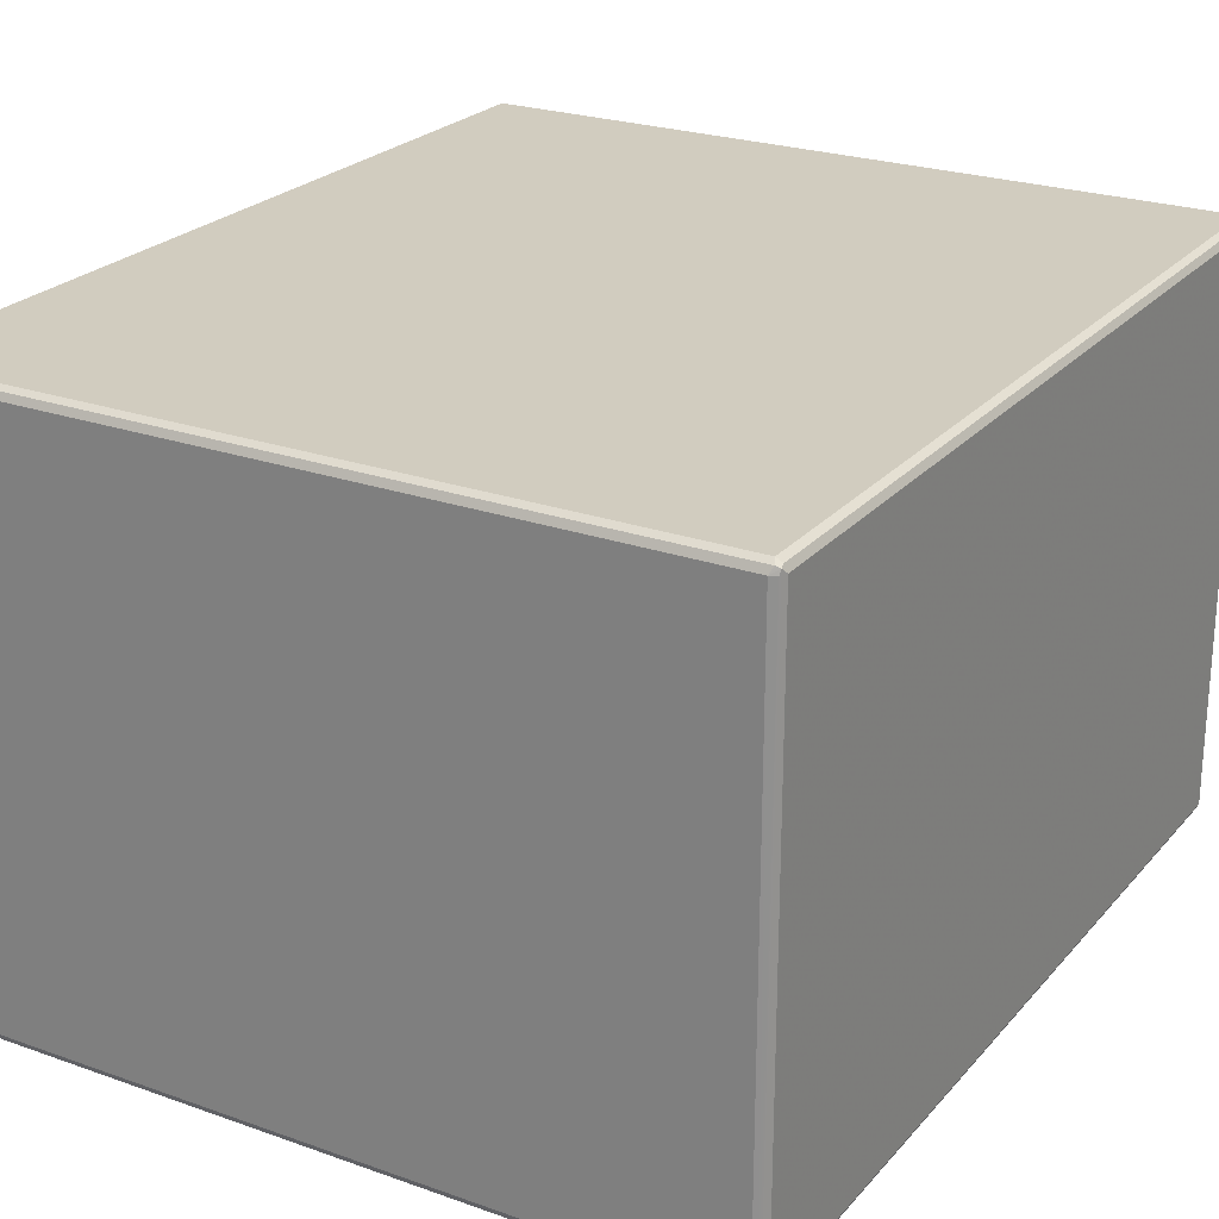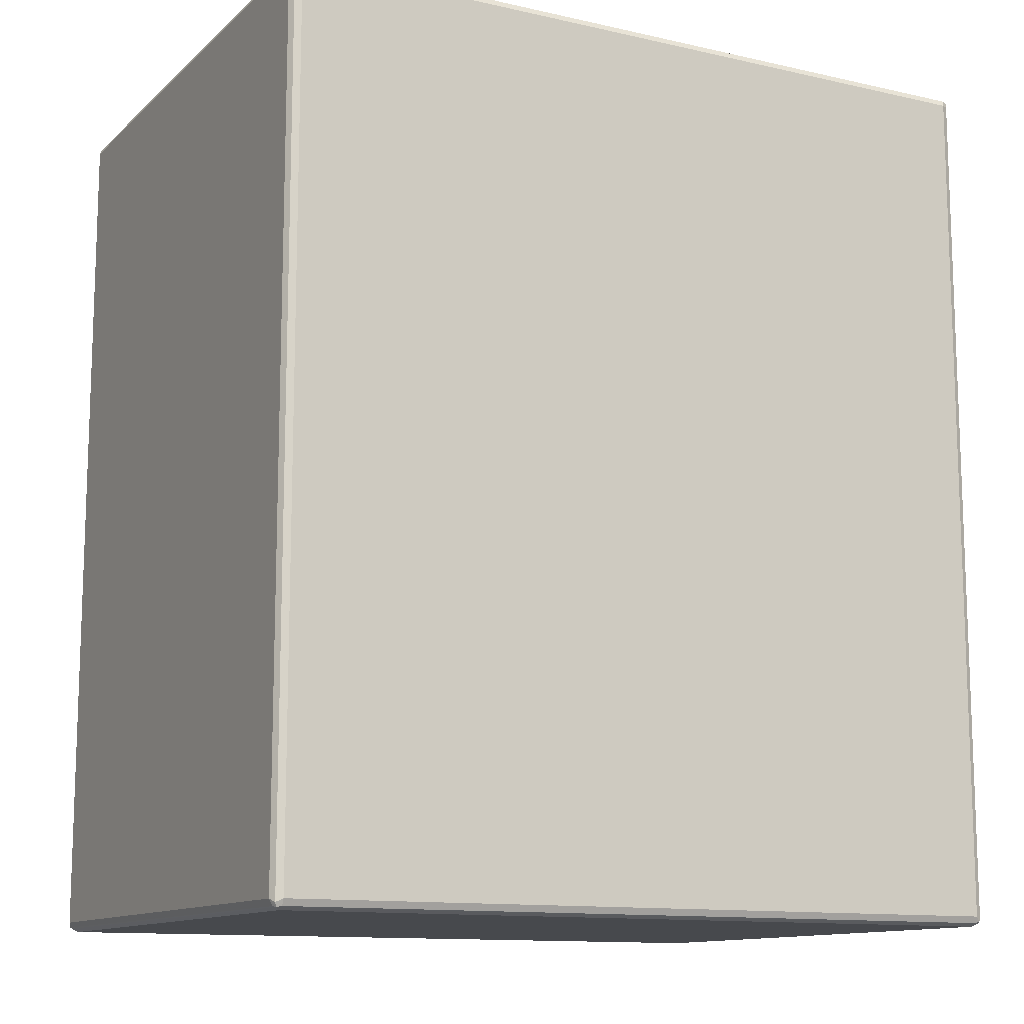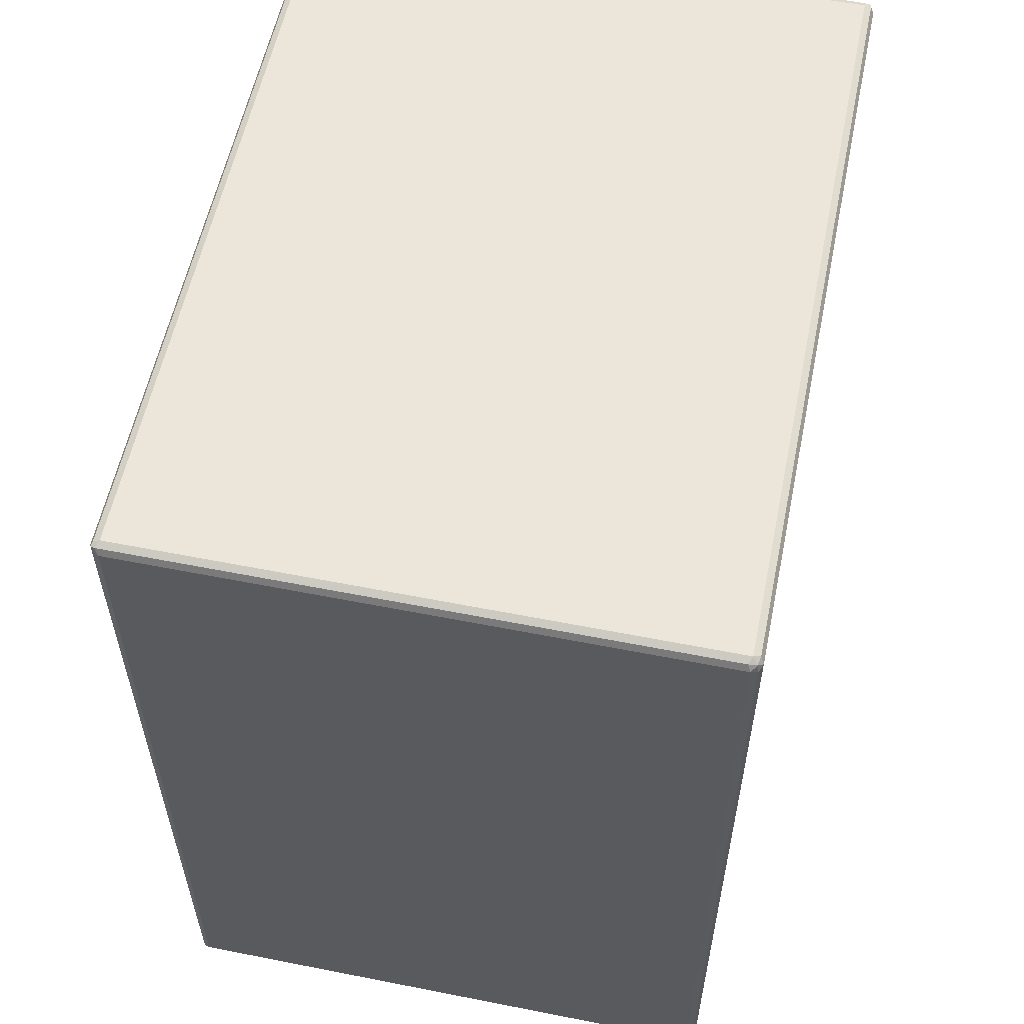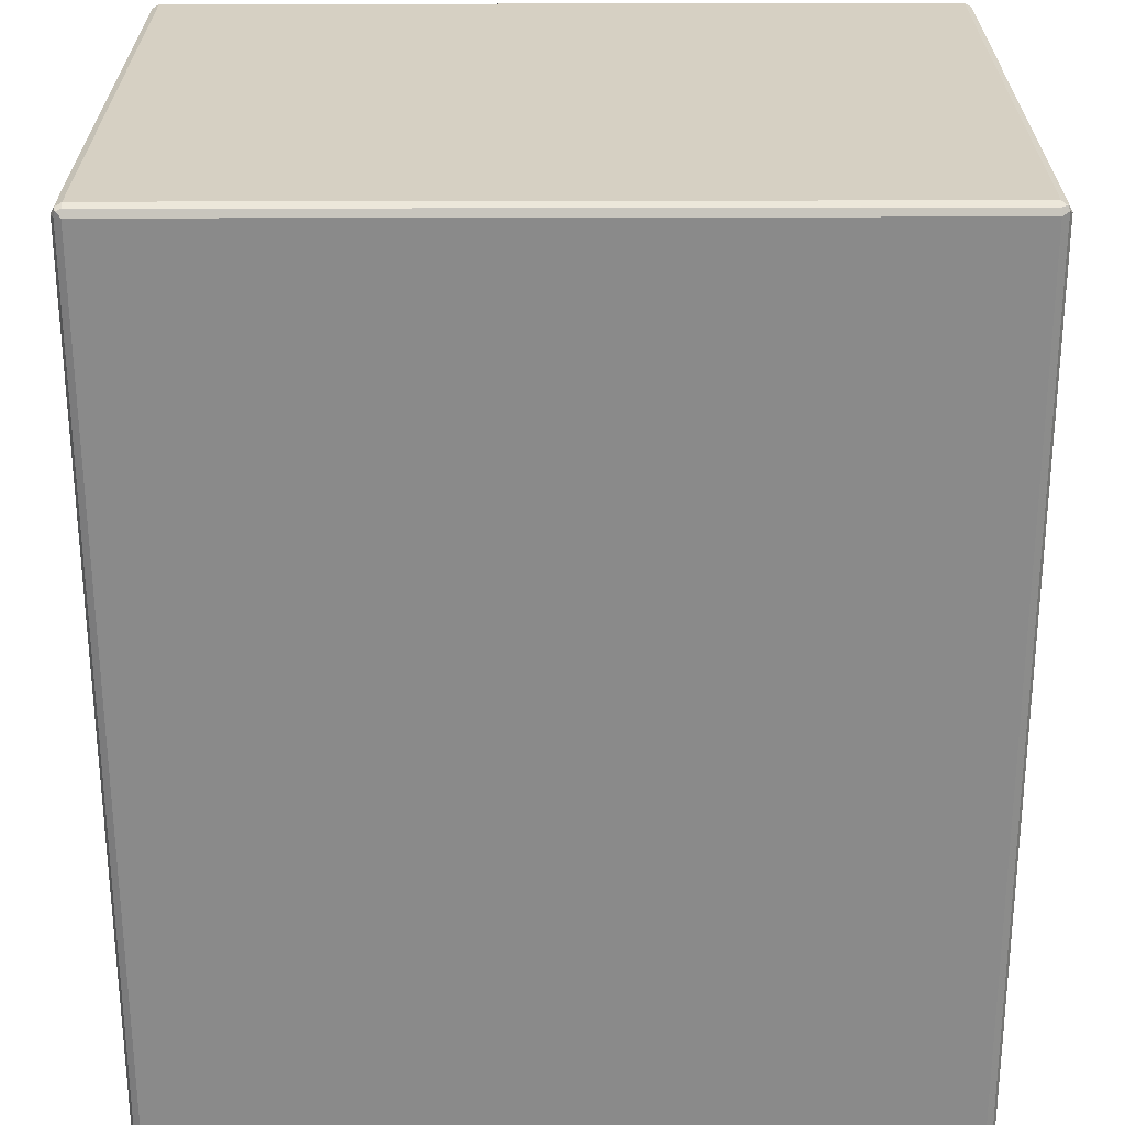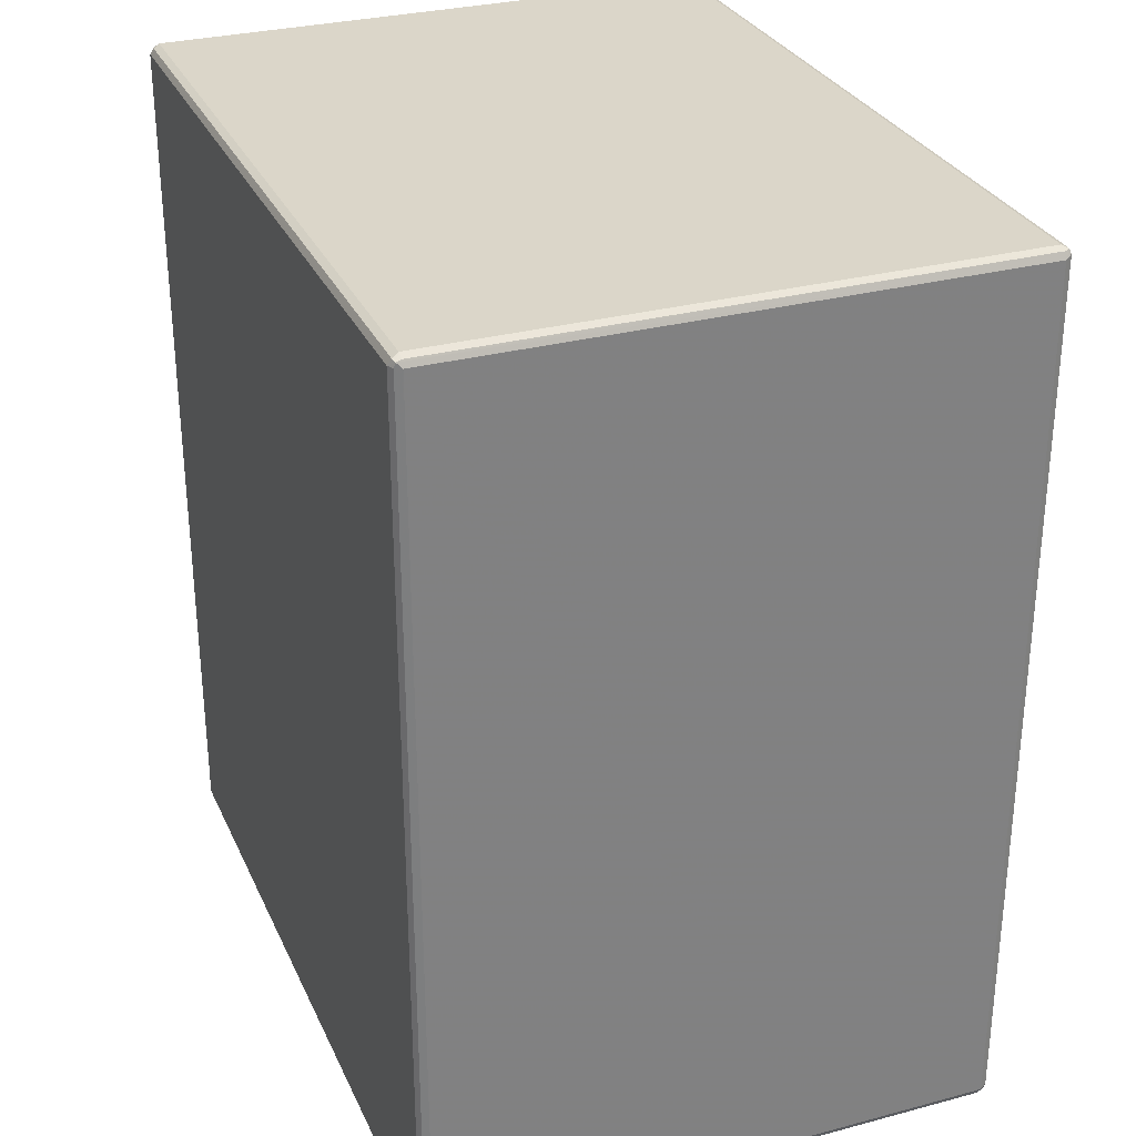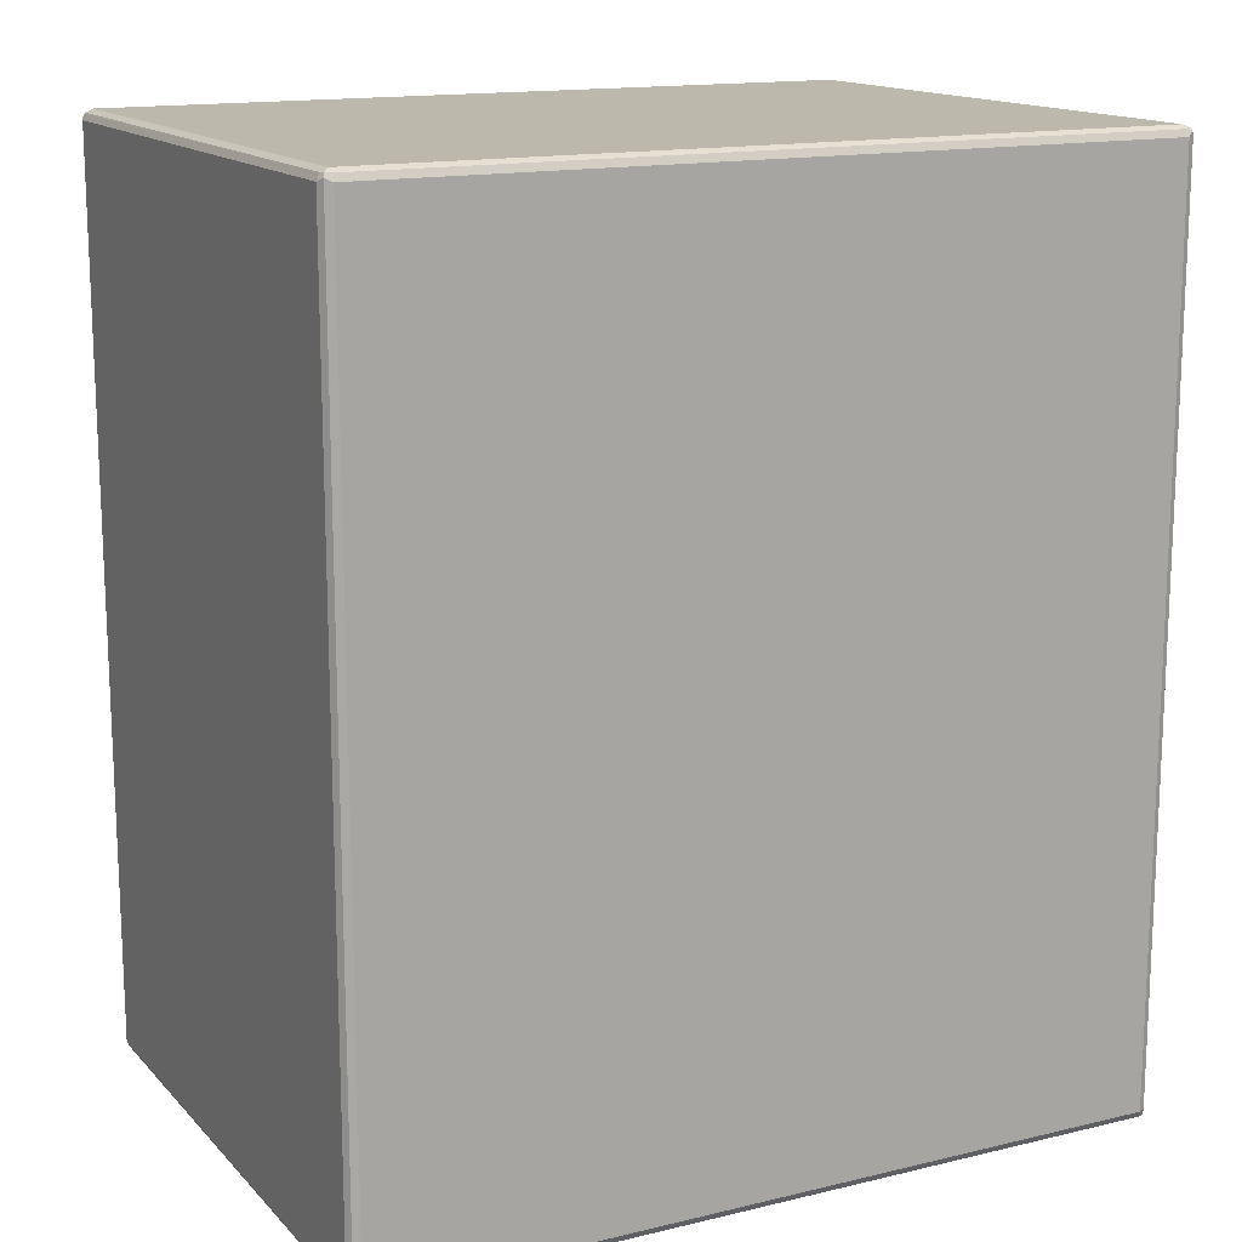
<metadata>
{"format":"obj","ext":"obj","renderer":"f3d","projection":"perspective","resolution":1024,"background":"white","views":[{"elev":24.1,"azim":30.4,"up":"+Z"},{"elev":-12.3,"azim":152.0,"up":"+Y"},{"elev":57.4,"azim":101.6,"up":"+Y"},{"elev":-63.5,"azim":0.1,"up":"+Z"},{"elev":29.9,"azim":-111.2,"up":"+Y"},{"elev":14.9,"azim":-27.2,"up":"+Y"}]}
</metadata>
<code>
v 0.5767 0.6487 -0.4181
v 0.5719 0.6439 -0.4277
v 0.5695 0.656 -0.4253
v 0.5719 0.6583 -0.4132
v 0.5767 0.6487 0.4181
v 0.5767 -0.6487 -0.4181
v 0.5623 0.6487 -0.4325
v 0.5719 -0.6535 -0.4277
v 0.5574 0.6583 -0.4277
v 0.5623 0.6632 -0.4181
v 0.5719 0.6583 0.4229
v 0.5695 0.656 0.4289
v 0.5719 0.6487 0.4277
v 0.5731 -0.656 0.4253
v 0.5767 -0.6487 0.4181
v 0.5719 -0.6583 -0.4181
v 0.5695 -0.6596 -0.4253
v -0.5623 0.6487 -0.4325
v 0.5623 -0.6487 -0.4325
v -0.567 0.6583 -0.4277
v 0.5623 0.6632 0.4181
v -0.5623 0.6632 -0.4181
v 0.5623 0.6583 0.4277
v -0.5623 0.6583 0.4277
v -0.5623 0.6487 0.4325
v 0.5623 0.6487 0.4325
v 0.5719 -0.6487 0.4277
v 0.5623 -0.6487 0.4325
v 0.567 -0.6583 0.4277
v 0.5623 -0.6632 0.4181
v 0.5719 -0.6583 0.4181
v -0.5623 -0.6583 -0.4277
v 0.5623 -0.6583 -0.4277
v 0.5623 -0.6632 -0.4181
v -0.5623 -0.6632 -0.4181
v -0.5719 0.6487 -0.4277
v -0.5731 0.656 -0.4253
v -0.5623 -0.6487 -0.4325
v -0.5695 -0.656 -0.4289
v -0.5623 0.6632 0.4181
v -0.5695 0.6596 0.4253
v -0.5719 0.6583 -0.4181
v -0.5719 0.6535 0.4277
v -0.5623 -0.6487 0.4325
v -0.5574 -0.6583 0.4277
v -0.5623 -0.6632 0.4181
v -0.5719 -0.6583 -0.4229
v -0.5719 -0.6487 -0.4277
v -0.5767 0.6487 -0.4181
v -0.5767 0.6487 0.4181
v -0.5719 0.6583 0.4181
v -0.5767 -0.6487 -0.4181
v -0.5719 -0.6439 0.4277
v -0.5695 -0.656 0.4253
v -0.5719 -0.6583 0.4132
v -0.5767 -0.6487 0.4181
f 1 2 3
f 30 35 34
f 30 46 35
f 29 46 30
f 29 45 46
f 28 45 29
f 28 44 45
f 25 28 26
f 25 44 28
f 25 53 44
f 25 43 53
f 25 41 43
f 24 41 25
f 23 41 24
f 22 41 40
f 22 42 41
f 22 37 42
f 21 41 23
f 21 40 41
f 20 37 22
f 19 39 38
f 19 33 39
f 18 48 36
f 18 38 48
f 32 39 33
f 18 37 20
f 32 35 39
f 35 46 55
f 49 56 50
f 49 52 56
f 47 56 52
f 47 55 56
f 46 54 55
f 45 54 46
f 44 54 45
f 44 53 54
f 43 56 53
f 43 50 56
f 41 50 43
f 41 51 50
f 41 42 51
f 39 52 48
f 39 47 52
f 38 39 48
f 37 52 49
f 37 48 52
f 37 51 42
f 37 50 51
f 37 49 50
f 36 48 37
f 35 55 47
f 35 47 39
f 18 36 37
f 17 35 32
f 17 34 35
f 6 17 8
f 6 16 17
f 6 14 16
f 6 15 14
f 5 14 15
f 5 13 14
f 5 12 13
f 5 11 12
f 4 21 11
f 4 10 21
f 3 10 4
f 3 9 10
f 3 7 9
f 2 19 7
f 2 8 19
f 2 7 3
f 1 8 2
f 1 6 8
f 1 15 6
f 1 5 15
f 1 11 5
f 1 4 11
f 1 3 4
f 7 18 20
f 7 20 9
f 7 19 38
f 7 38 18
f 17 30 34
f 17 31 30
f 17 33 19
f 17 32 33
f 16 31 17
f 14 31 16
f 14 30 31
f 14 29 30
f 14 28 29
f 14 27 28
f 13 27 14
f 53 56 54
f 13 28 27
f 12 26 13
f 12 25 26
f 12 24 25
f 12 23 24
f 12 21 23
f 11 21 12
f 10 40 21
f 10 22 40
f 9 22 10
f 9 20 22
f 8 17 19
f 13 26 28
f 54 56 55

</code>
